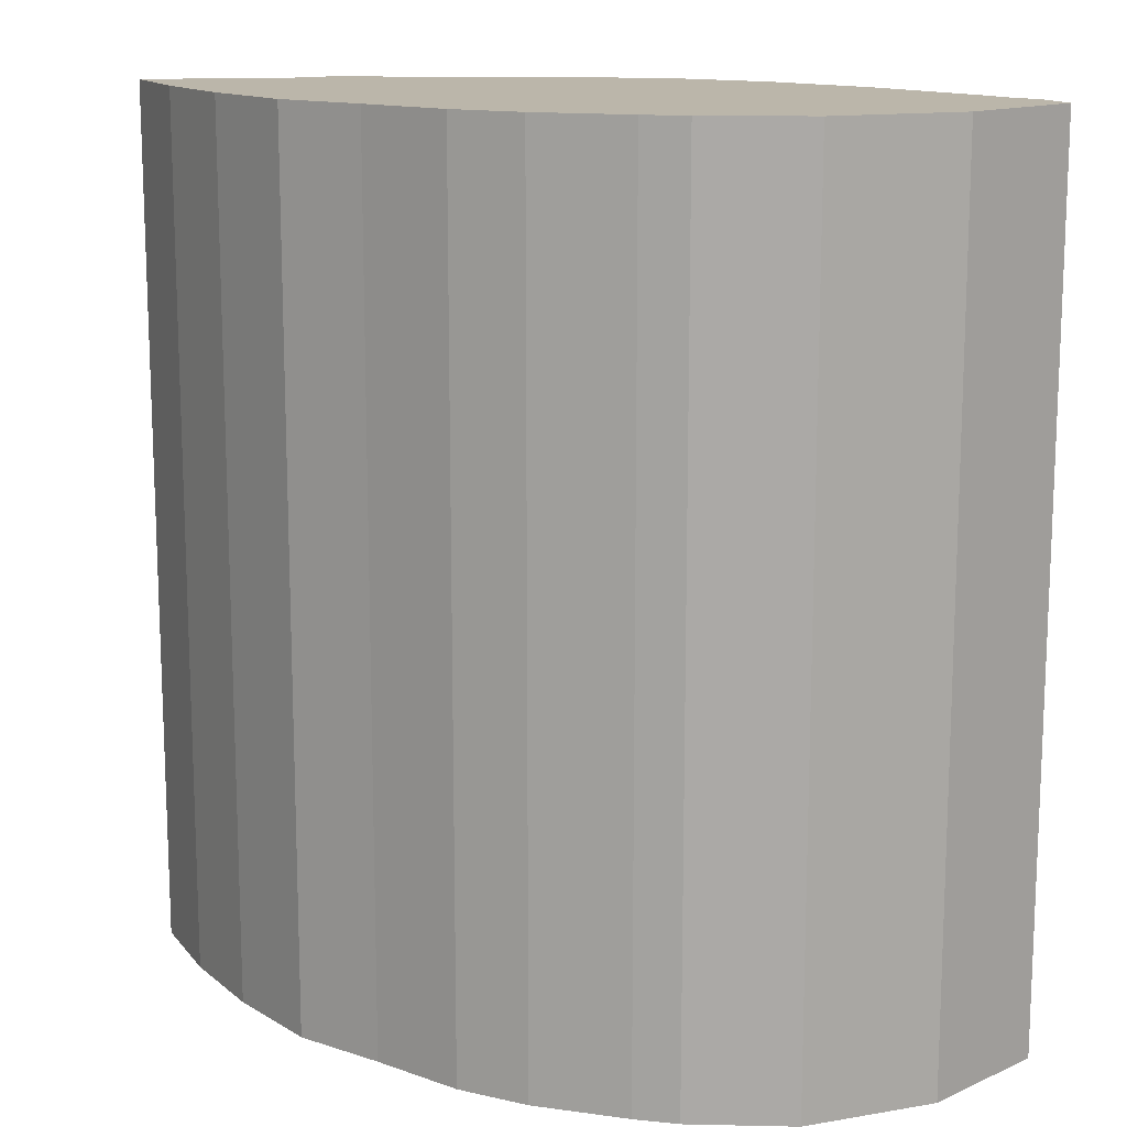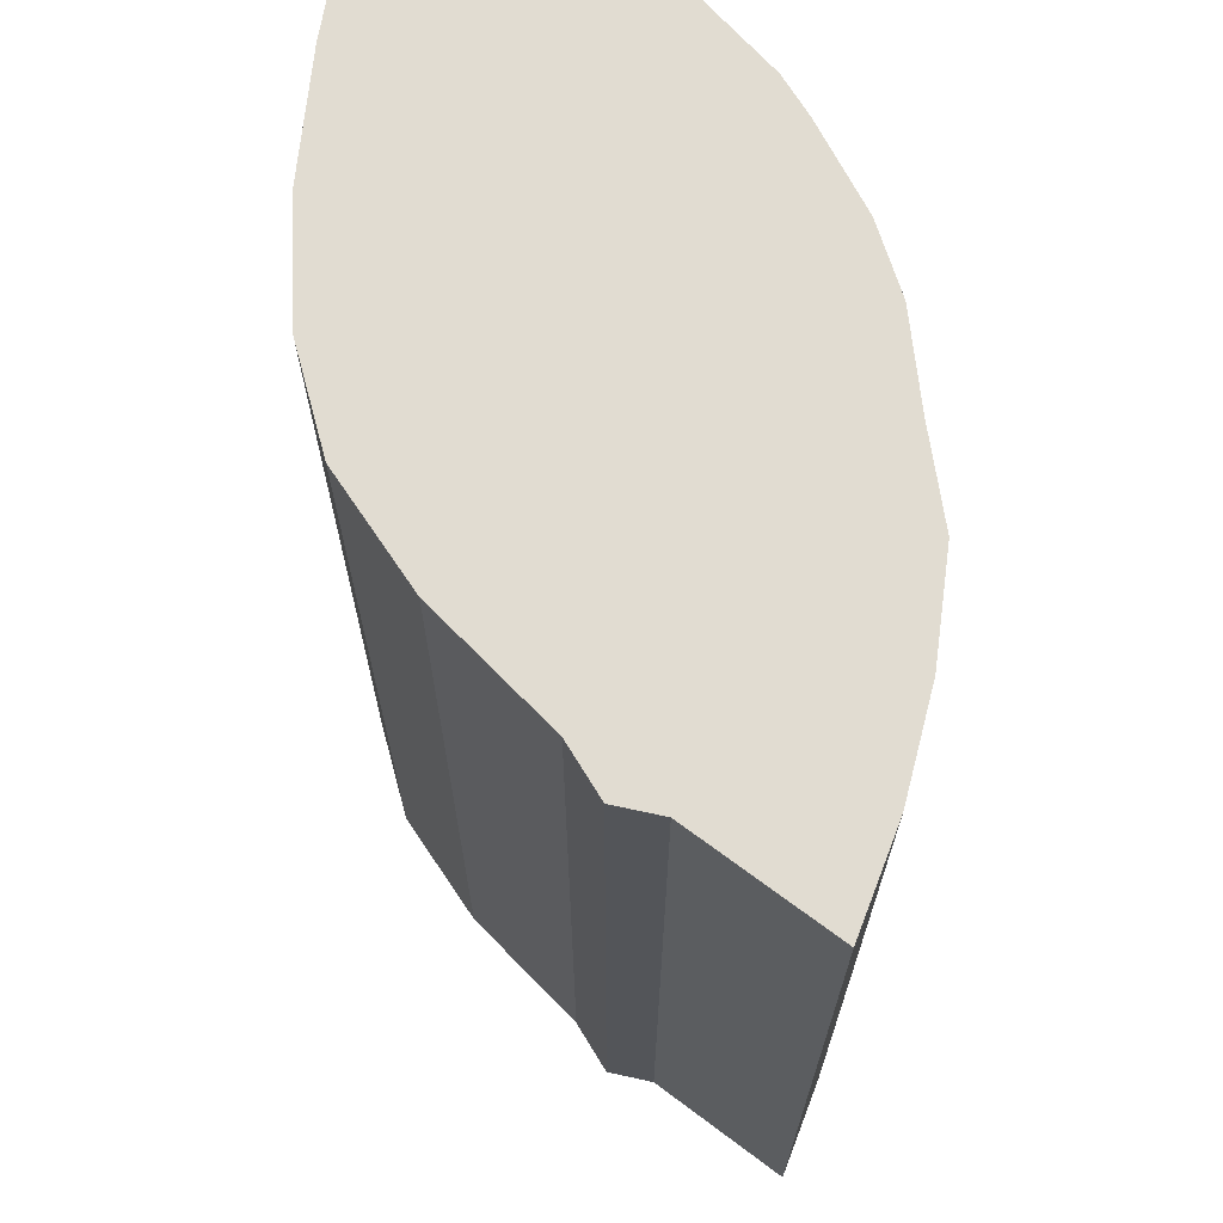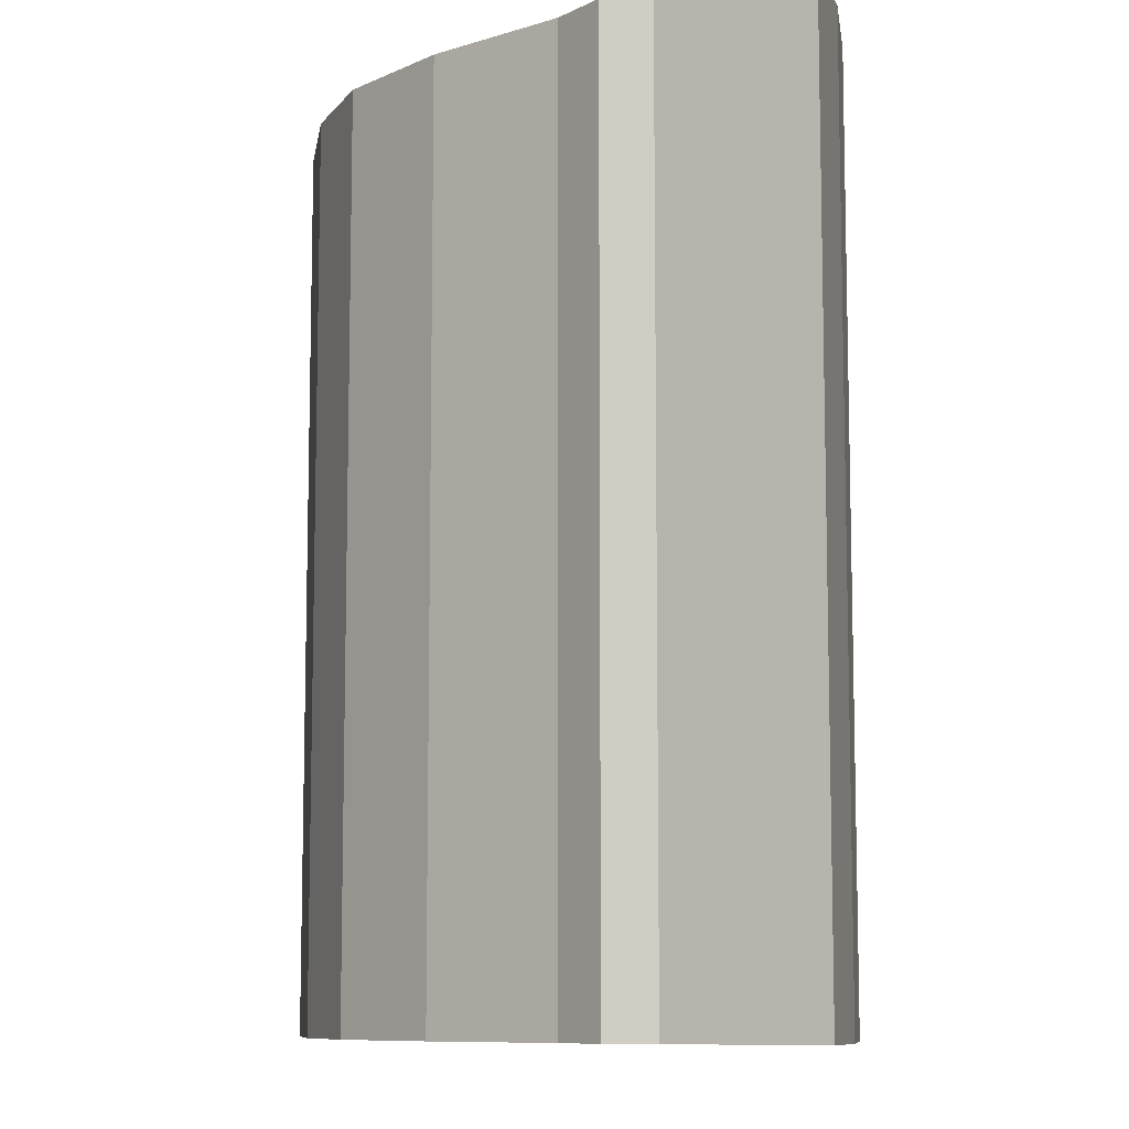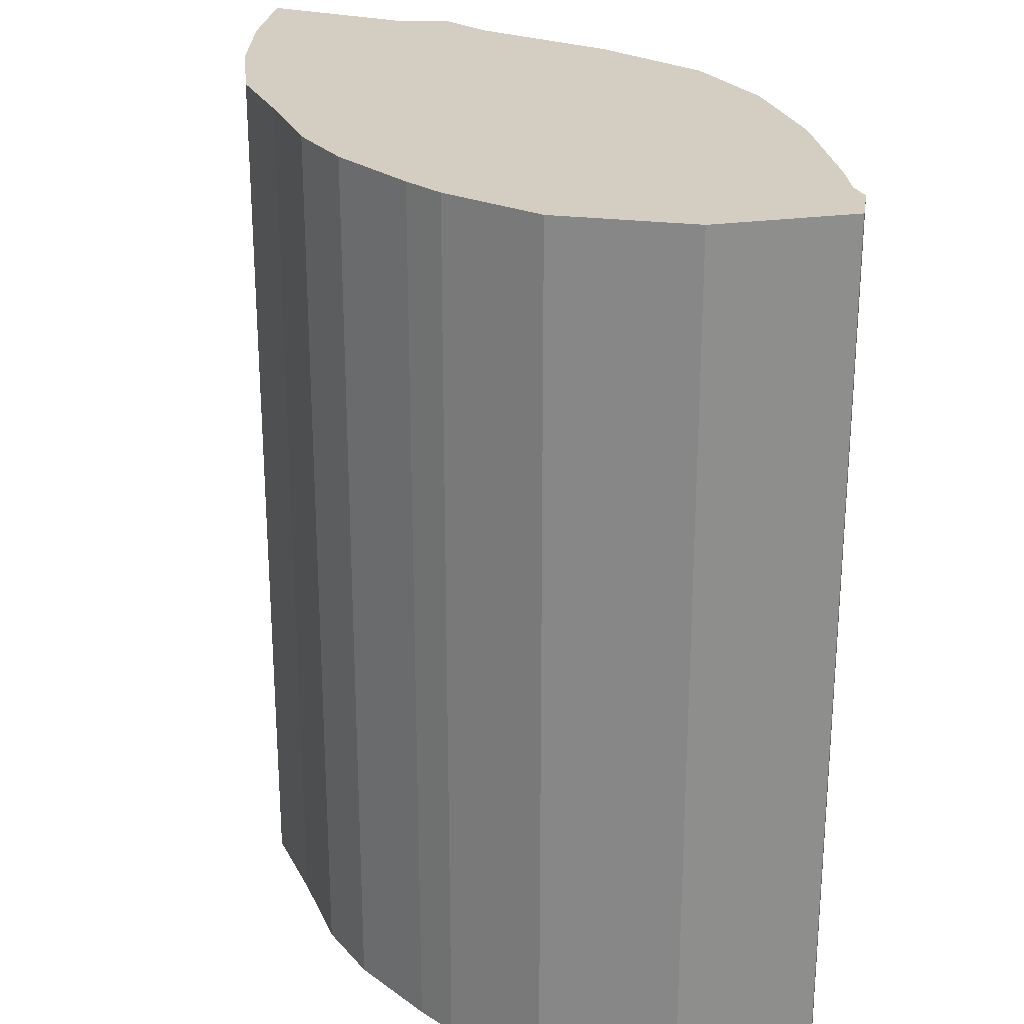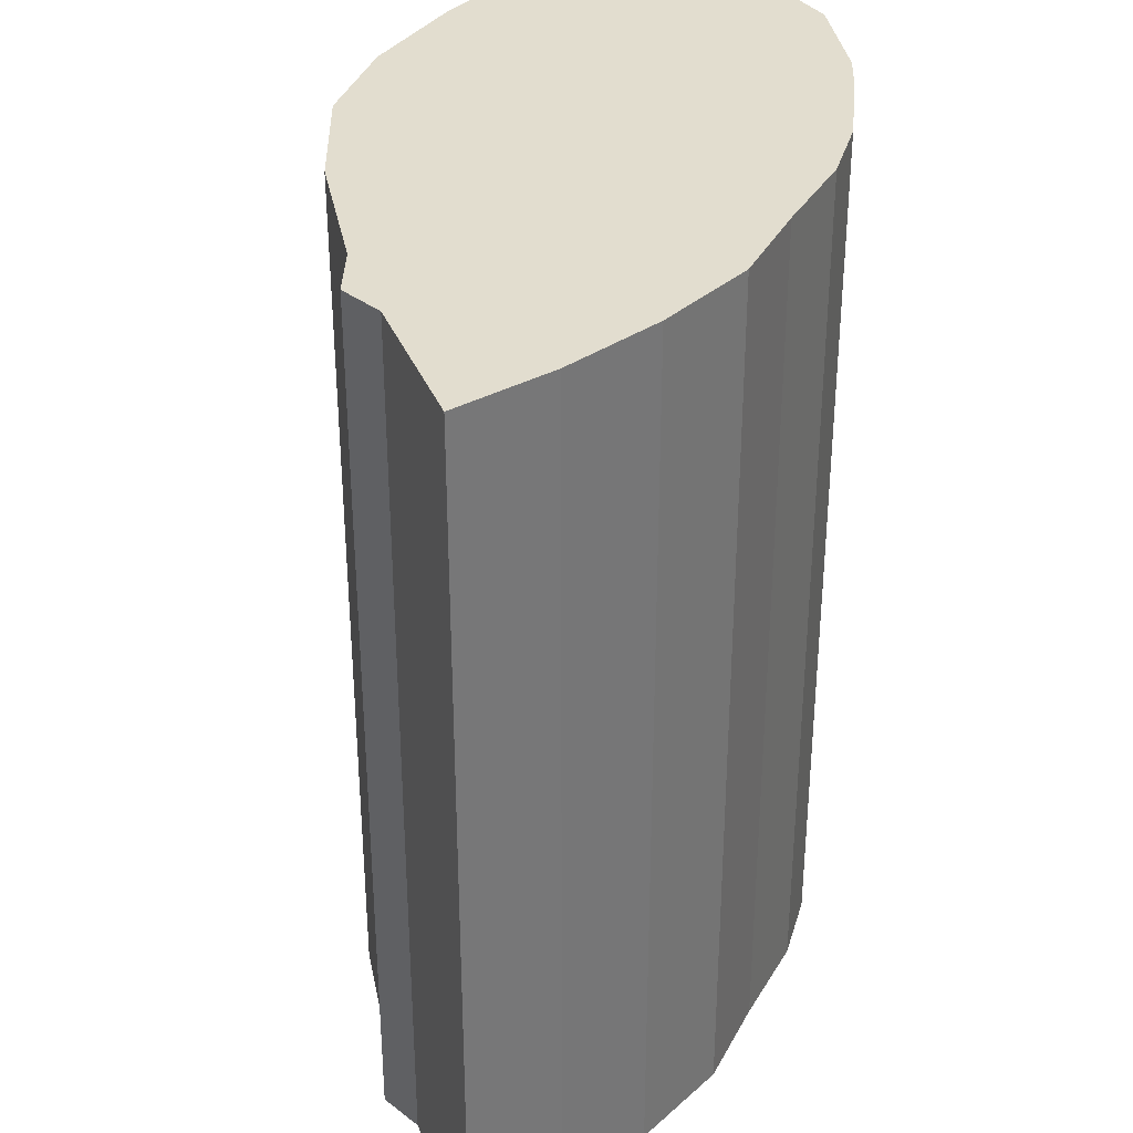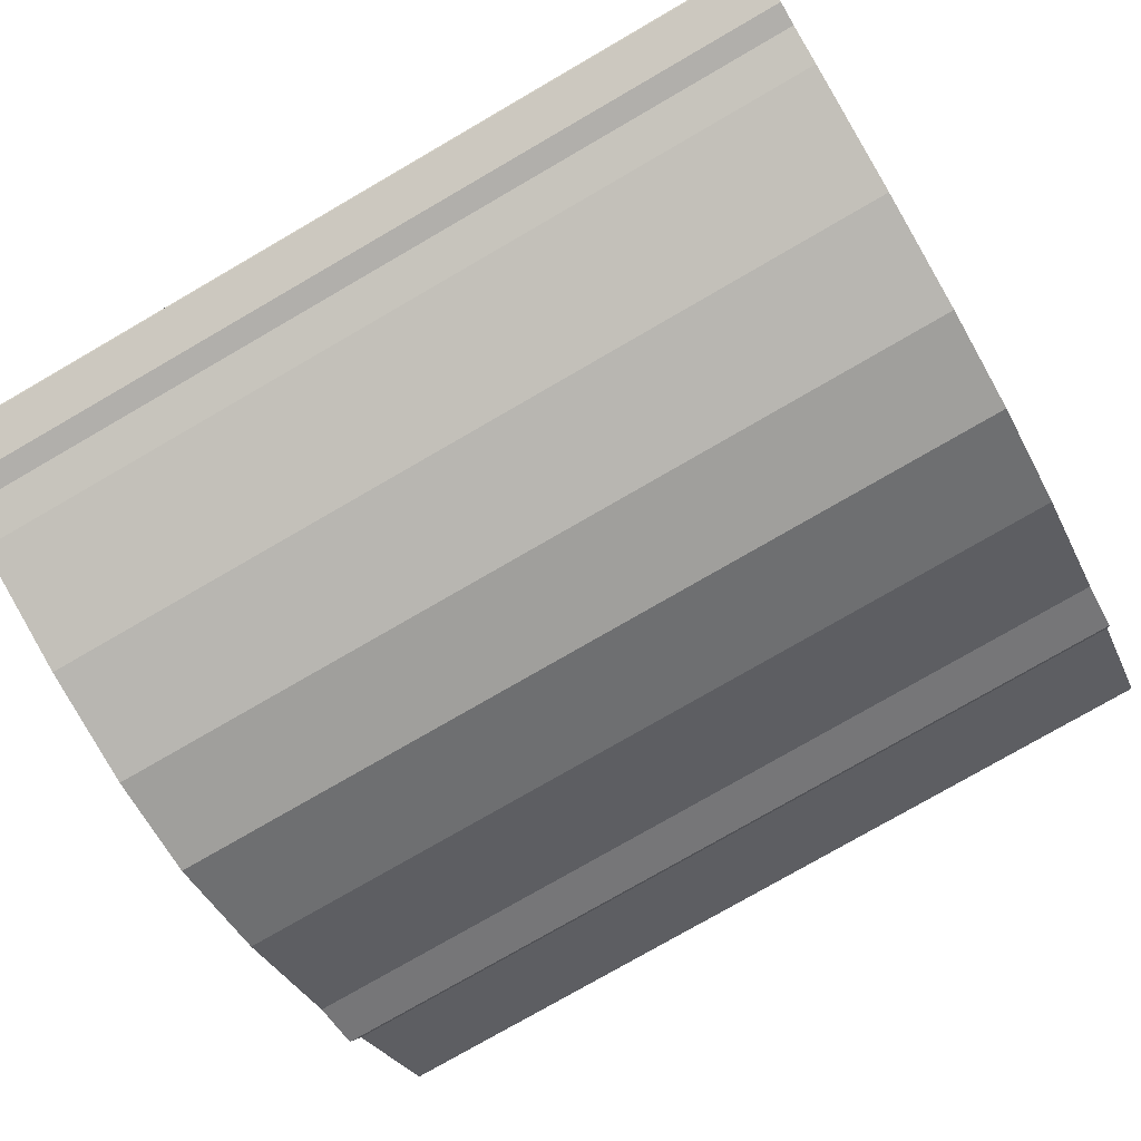
<metadata>
{"format":"obj","ext":"obj","renderer":"f3d","projection":"perspective","resolution":1024,"background":"white","views":[{"elev":13.9,"azim":-142.4,"up":"+Z"},{"elev":69.0,"azim":83.2,"up":"+Z"},{"elev":-9.2,"azim":76.9,"up":"+Z"},{"elev":25.3,"azim":-110.5,"up":"+Z"},{"elev":35.0,"azim":116.2,"up":"+Z"},{"elev":-78.1,"azim":-60.0,"up":"+Y"}]}
</metadata>
<code>
g default
v -0.4771 -0.2053 -0
v -0.4547 -0.04574 -0
v -0.3718 0.08935 -0
v -0.2697 0.1606 -0
v -0.2228 0.1819 -0
v -0.1175 0.2213 -0
v -0.03244 0.2372 -0
v 0.08031 0.2361 -0
v 0.1909 0.2393 -0
v 0.3111 0.2085 -0
v 0.425 0.1638 -0
v 0.5313 0.1074 -0
v 0.4069 -0.0234 -0
v 0.3888 -0.07552 -0
v 0.3282 -0.1032 -0
v 0.192 -0.2074 -0
v 0.06116 -0.2744 -0
v -0.06223 -0.2925 -0
v -0.2026 -0.2819 -0
v -0.3537 -0.2478 -0
v -0.3994 -0.234 -0
v -0.4271 -0.234 -0
v -0.476 -0.2064 -0
v -0.4771 -0.2053 -1.033
v -0.4547 -0.04574 -1.033
v -0.3718 0.08935 -1.033
v -0.2697 0.1606 -1.033
v -0.2228 0.1819 -1.033
v -0.1175 0.2213 -1.033
v -0.03244 0.2372 -1.033
v 0.08031 0.2361 -1.033
v 0.1909 0.2393 -1.033
v 0.3111 0.2085 -1.033
v 0.425 0.1638 -1.033
v 0.5313 0.1074 -1.033
v 0.4069 -0.0234 -1.033
v 0.3888 -0.07552 -1.033
v 0.3282 -0.1032 -1.033
v 0.192 -0.2074 -1.033
v 0.06116 -0.2744 -1.033
v -0.06223 -0.2925 -1.033
v -0.2026 -0.2819 -1.033
v -0.3537 -0.2478 -1.033
v -0.3994 -0.234 -1.033
v -0.4271 -0.234 -1.033
v -0.476 -0.2064 -1.033
g polySurface1
f 24 25 26 27 28 29 30 31 32 33 34 35 36 37 38 39 40 41 42 43 44 45 46
f 1 23 22 21 20 19 18 17 16 15 14 13 12 11 10 9 8 7 6 5 4 3 2
f 1 2 25 24
f 2 3 26 25
f 3 4 27 26
f 4 5 28 27
f 5 6 29 28
f 6 7 30 29
f 7 8 31 30
f 8 9 32 31
f 9 10 33 32
f 10 11 34 33
f 11 12 35 34
f 12 13 36 35
f 13 14 37 36
f 14 15 38 37
f 15 16 39 38
f 16 17 40 39
f 17 18 41 40
f 18 19 42 41
f 19 20 43 42
f 20 21 44 43
f 21 22 45 44
f 22 23 46 45
f 23 1 24 46

</code>
